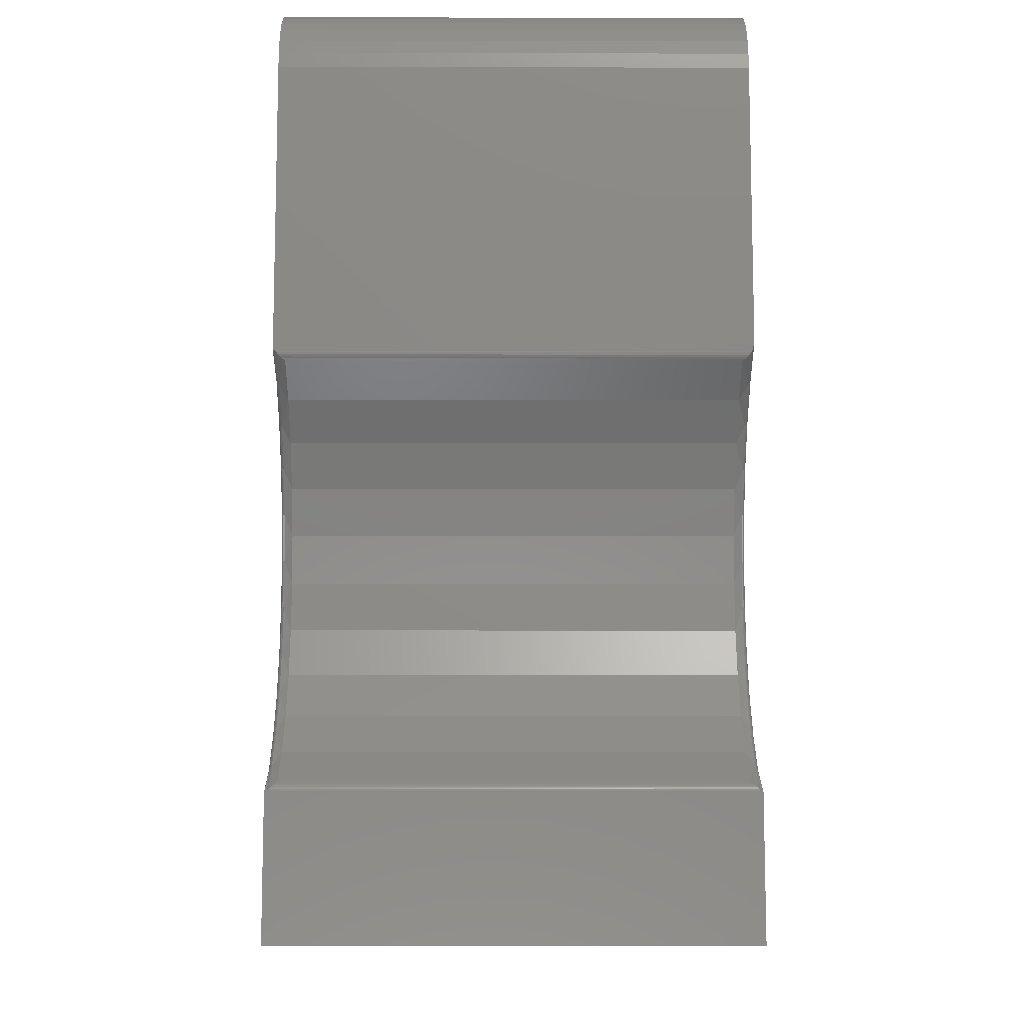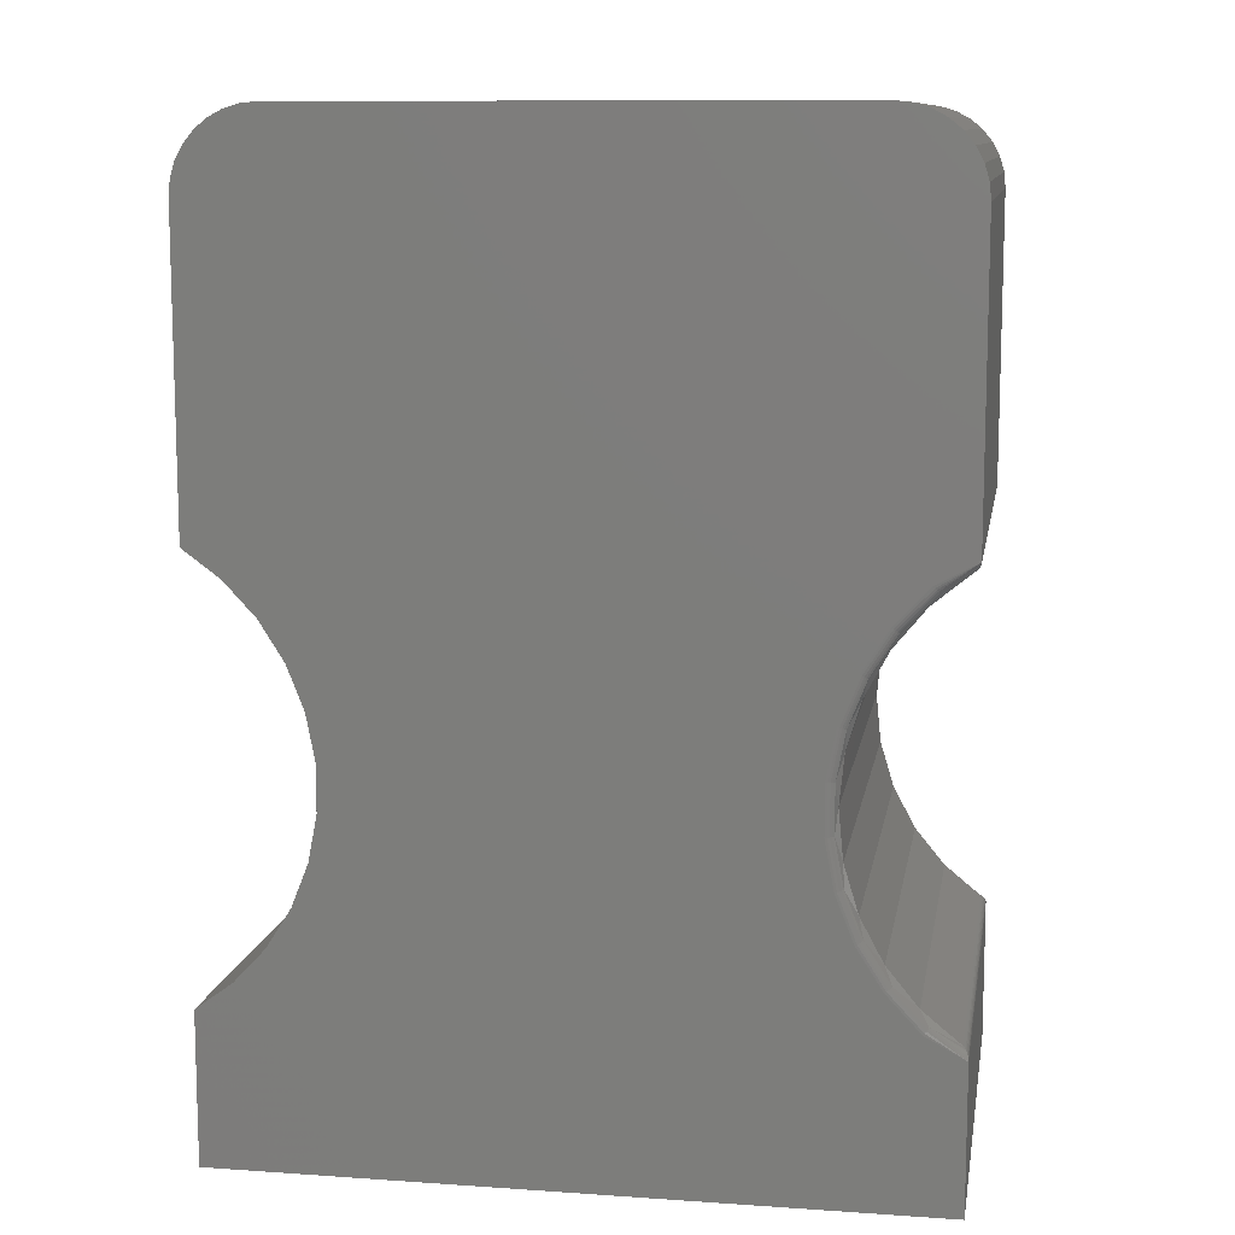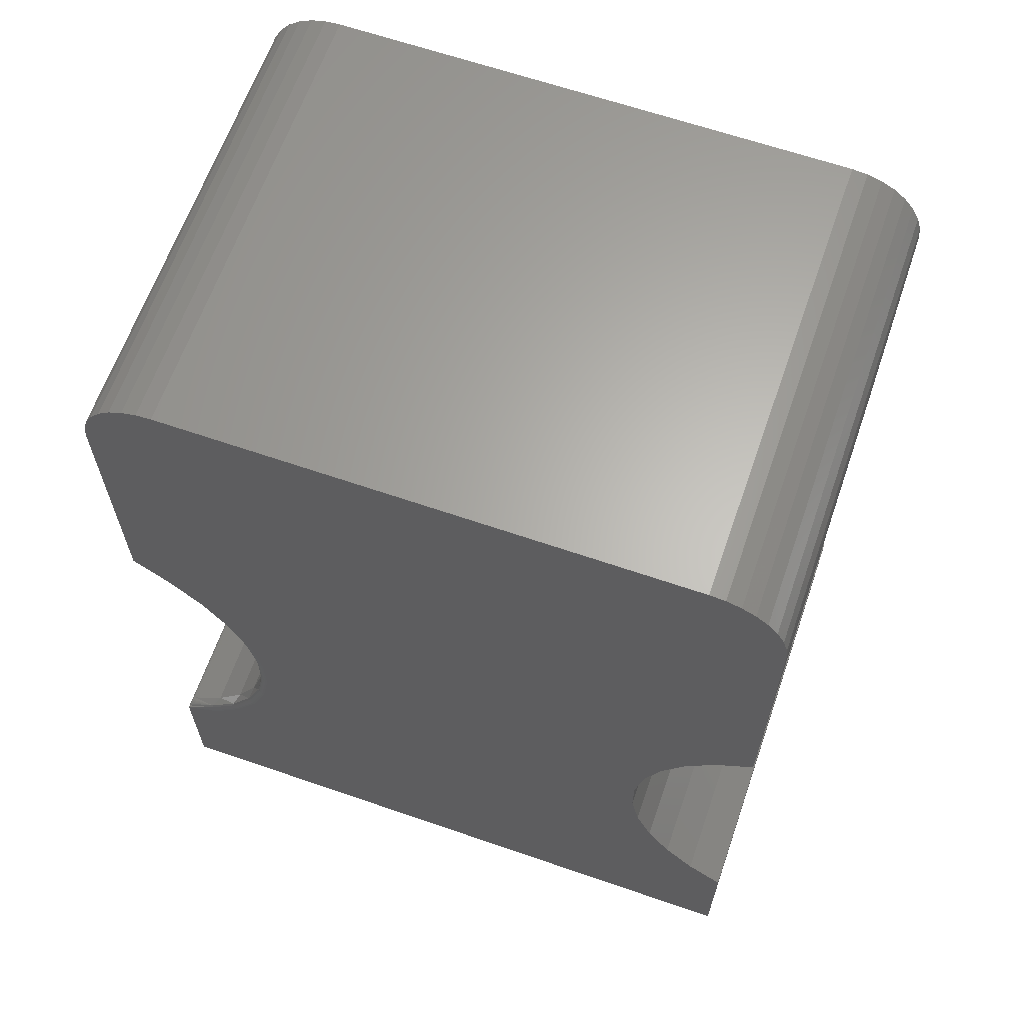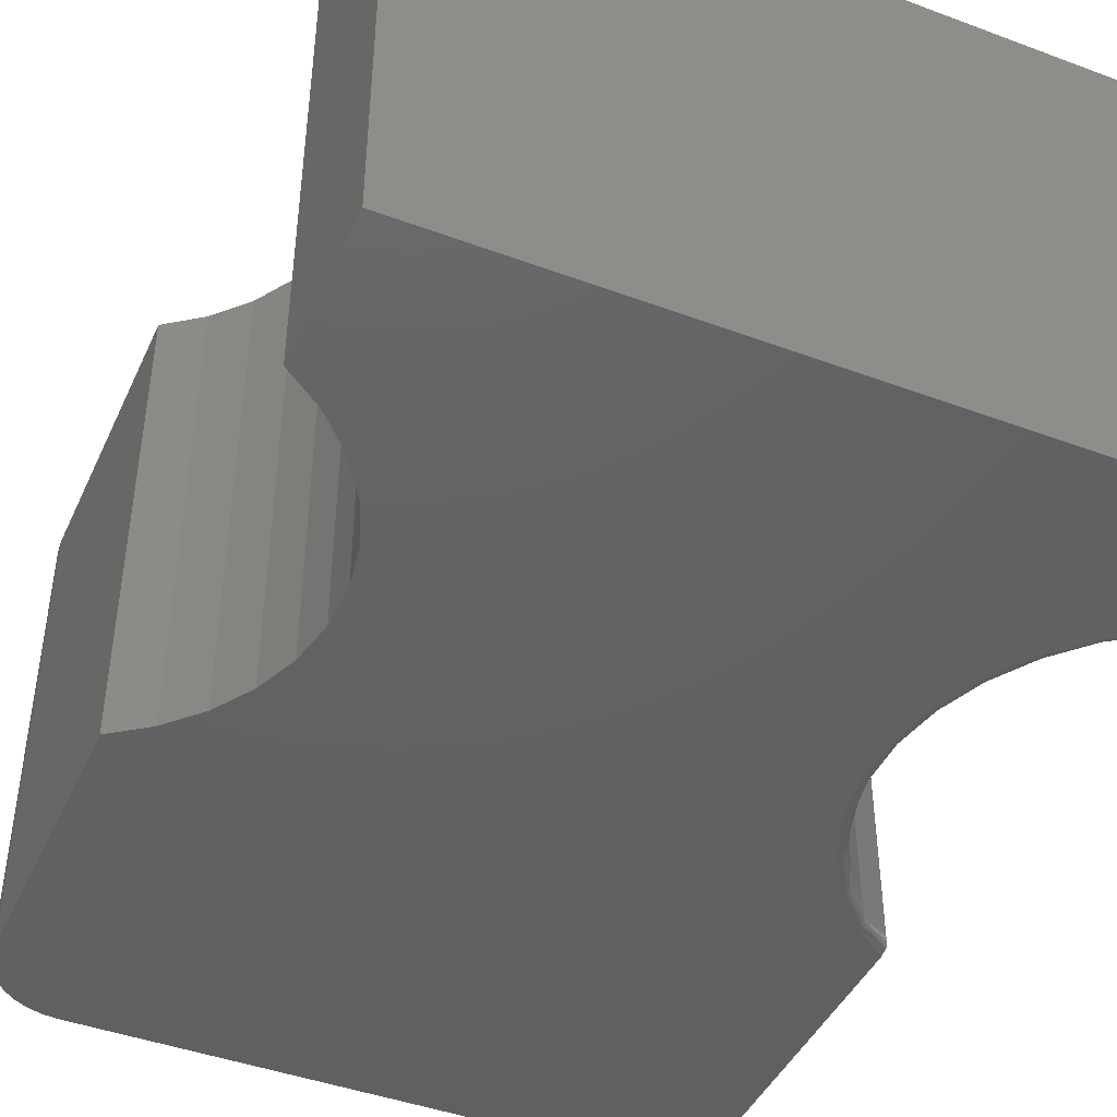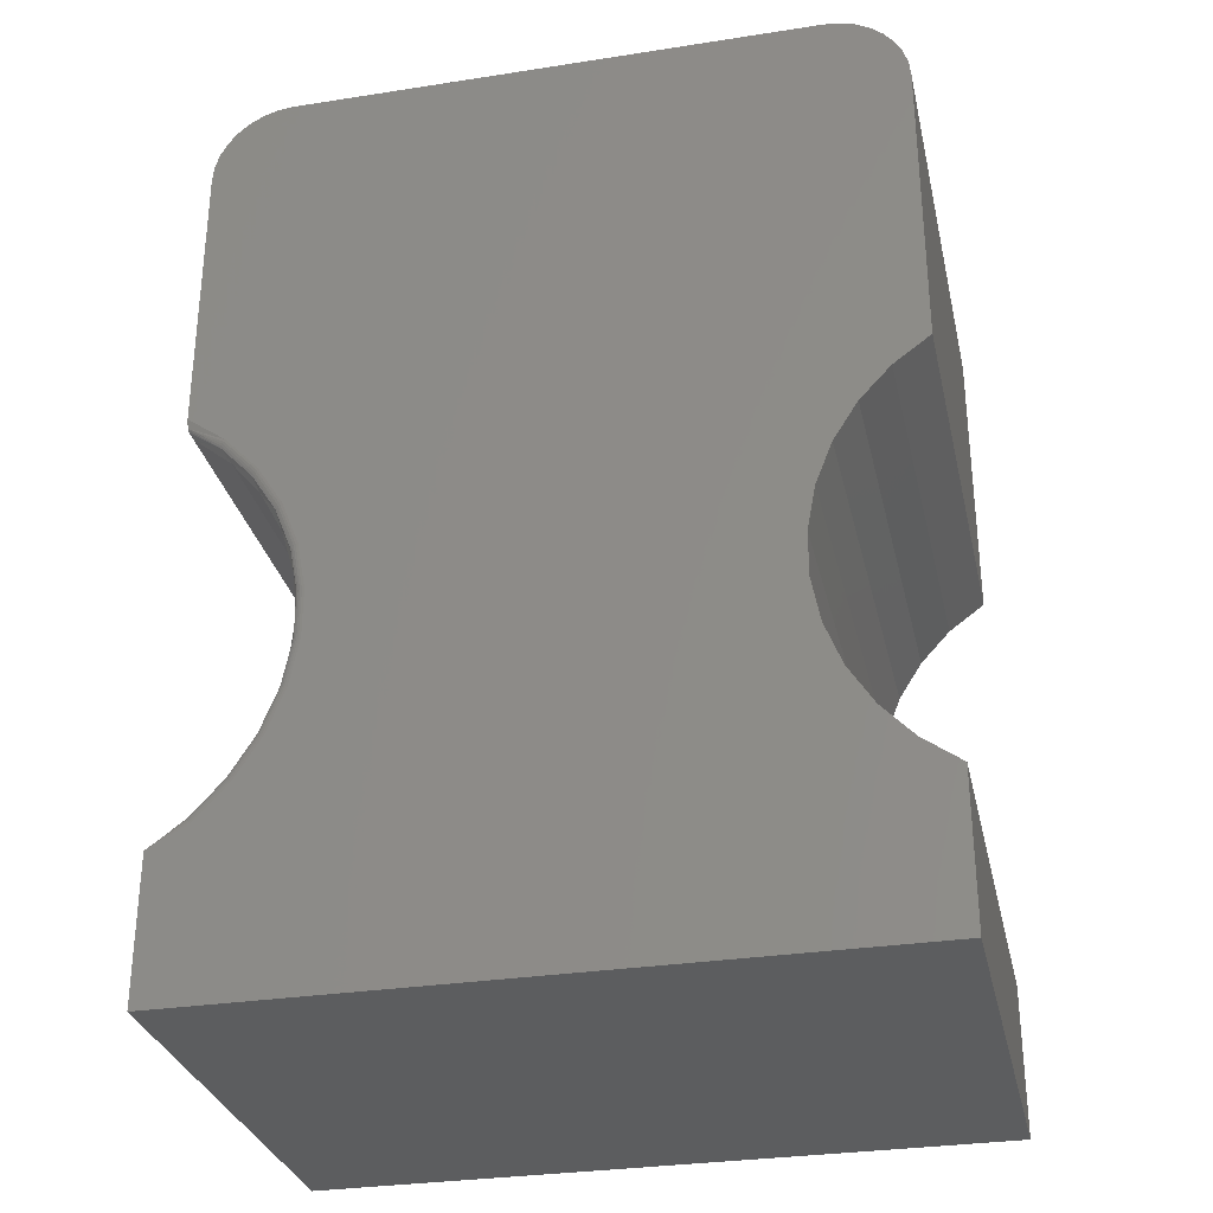
<metadata>
{"format":"stl","ext":"stl","renderer":"f3d","projection":"perspective","resolution":1024,"background":"white","views":[{"elev":-10.0,"azim":-90.3,"up":"+Z"},{"elev":10.7,"azim":-170.3,"up":"+Z"},{"elev":64.1,"azim":19.2,"up":"+Z"},{"elev":-43.8,"azim":156.4,"up":"+Y"},{"elev":-30.7,"azim":12.6,"up":"+Z"}]}
</metadata>
<code>
# stl→obj: 210 verts, 416 faces
v 0.2714 -0.625 0.5
v -0.4465 -0.625 0.498
v 0.2919 -0.625 0.498
v -0.426 -0.625 0.5
v -0.4663 -0.625 0.492
v 0.3117 -0.625 0.492
v -0.4845 -0.625 0.4823
v -0.5312 -0.625 -0.75
v 0.3766 -0.625 -0.75
v -0.5312 -0.625 -0.5611
v 0.3766 -0.625 -0.5526
v -0.4792 -0.625 -0.533
v 0.3281 -0.625 -0.5169
v -0.4352 -0.625 -0.486
v 0.287 -0.625 -0.4728
v -0.4008 -0.625 -0.4316
v 0.2548 -0.625 -0.4218
v -0.3771 -0.625 -0.3718
v 0.2328 -0.625 -0.3657
v -0.3651 -0.625 -0.3085
v 0.2215 -0.625 -0.3065
v -0.3651 -0.625 -0.2441
v 0.2215 -0.625 -0.2462
v -0.3771 -0.625 -0.1809
v 0.2328 -0.625 -0.1869
v -0.4008 -0.625 -0.121
v 0.2548 -0.625 -0.1308
v -0.4352 -0.625 -0.0666
v 0.287 -0.625 -0.07982
v -0.4792 -0.625 -0.0196
v 0.3281 -0.625 -0.0357
v -0.5312 -0.625 0.01833
v 0.3766 -0.625 -1.11e-16
v -0.5312 -0.625 0.3947
v 0.3766 -0.625 0.3947
v -0.5292 -0.625 0.4153
v 0.3746 -0.625 0.4153
v -0.5232 -0.625 0.435
v 0.3686 -0.625 0.435
v -0.5135 -0.625 0.4532
v 0.3589 -0.625 0.4532
v -0.5004 -0.625 0.4692
v 0.3458 -0.625 0.4692
v 0.3299 -0.625 0.4823
v 0.2919 2.358e-16 0.498
v -0.4465 1.202e-16 0.498
v 0.2714 2.337e-16 0.5
v -0.426 1.505e-16 0.5
v -0.4663 1.173e-16 0.492
v 0.3117 2.373e-16 0.492
v -0.4845 1.142e-16 0.4823
v 0.3299 2.383e-16 0.4823
v 0.3458 2.386e-16 0.4692
v -0.5004 1.11e-16 0.4692
v 0.3589 2.383e-16 0.4532
v -0.5135 1.078e-16 0.4532
v 0.3686 2.373e-16 0.435
v -0.5232 1.047e-16 0.435
v 0.3746 2.358e-16 0.4153
v -0.5292 1.018e-16 0.4153
v 0.3766 2.279e-16 0.3947
v -0.5312 9.934e-17 0.3947
v 0.3766 1.788e-16 -2.22e-16
v -0.5312 8.421e-17 0.00847
v 0.3281 1.695e-16 -0.0357
v -0.4792 8.687e-17 -0.0196
v 0.287 1.6e-16 -0.07982
v -0.4352 8.654e-17 -0.0666
v 0.2548 1.508e-16 -0.1308
v -0.4008 8.432e-17 -0.121
v 0.2328 1.421e-16 -0.1869
v -0.3771 8.03e-17 -0.1809
v 0.2215 1.343e-16 -0.2462
v -0.3651 7.461e-17 -0.2441
v 0.2215 1.276e-16 -0.3065
v -0.3651 6.747e-17 -0.3085
v 0.2328 1.222e-16 -0.3657
v -0.3771 5.911e-17 -0.3718
v 0.2548 1.185e-16 -0.4218
v -0.4008 4.983e-17 -0.4316
v 0.287 1.164e-16 -0.4728
v -0.4352 3.997e-17 -0.486
v 0.3281 1.16e-16 -0.5169
v -0.4792 2.986e-17 -0.533
v 0.3766 1.227e-16 -0.5526
v -0.5312 2.097e-17 -0.5611
v 0.3766 1.008e-16 -0.75
v -0.5312 0 -0.75
v -0.3792 -0.01562 -0.2763
v -0.3854 -0.6094 -0.2126
v -0.3854 -0.01562 -0.2126
v -0.404 -0.6094 -0.1512
v -0.404 -0.01562 -0.1512
v -0.4342 -0.6094 -0.09474
v -0.4342 -0.01562 -0.09474
v -0.4748 -0.6094 -0.04519
v -0.4748 -0.01562 -0.04519
v -0.5243 -0.6094 -0.004515
v -0.5243 -0.01562 -0.004515
v -0.3792 -0.6094 -0.2763
v -0.3854 -0.01562 -0.3401
v -0.3854 -0.6094 -0.3401
v -0.404 -0.01562 -0.4014
v -0.404 -0.6094 -0.4014
v -0.4342 -0.01562 -0.4579
v -0.4342 -0.6094 -0.4579
v -0.4748 -0.01562 -0.5074
v -0.4748 -0.6094 -0.5074
v -0.5243 -0.01562 -0.5481
v -0.5243 -0.6094 -0.5481
v -0.5312 -0.6217 -0.5597
v -0.5312 -0.00336 -0.5596
v -0.5273 -0.01161 -0.5507
v -0.5272 -0.6132 -0.5506
v -0.5287 -0.009389 -0.5525
v -0.5284 -0.6151 -0.5521
v -0.5294 -0.6169 -0.5538
v -0.5301 -0.006697 -0.5552
v -0.5306 -0.6195 -0.5567
v -0.5306 -0.005481 -0.5566
v -0.4439 -0.6204 -0.4793
v -0.4106 -0.6204 -0.4266
v -0.3877 -0.6204 -0.3687
v -0.3761 -0.6204 -0.3075
v -0.3761 -0.6204 -0.2452
v -0.3877 -0.6204 -0.184
v -0.4106 -0.6204 -0.126
v -0.4439 -0.6204 -0.07336
v -0.4865 -0.6204 -0.02788
v -0.485 -0.6224 -0.02611
v -0.531 -0.6206 0.005476
v -0.5301 -0.6183 0.002588
v -0.5287 -0.6156 -8.805e-05
v -0.5273 -0.6134 -0.001918
v -0.5312 -0.6216 0.006966
v -0.4832 -0.6238 -0.02408
v -0.4812 -0.6247 -0.02189
v -0.4865 -0.6204 -0.5248
v -0.485 -0.6224 -0.5265
v -0.4812 -0.6247 -0.5307
v -0.4832 -0.6238 -0.5285
v -0.4421 -0.6224 -0.4807
v -0.4399 -0.6238 -0.4824
v -0.4376 -0.6247 -0.4842
v -0.4035 -0.6247 -0.4303
v -0.4061 -0.6238 -0.4289
v -0.4085 -0.6224 -0.4277
v -0.38 -0.6247 -0.3709
v -0.3828 -0.6238 -0.3701
v -0.3854 -0.6224 -0.3693
v -0.3681 -0.6247 -0.3082
v -0.371 -0.6238 -0.3079
v -0.3737 -0.6224 -0.3077
v -0.3681 -0.6247 -0.2444
v -0.371 -0.6238 -0.2447
v -0.3737 -0.6224 -0.2449
v -0.38 -0.6247 -0.1817
v -0.3828 -0.6238 -0.1825
v -0.3854 -0.6224 -0.1833
v -0.4035 -0.6247 -0.1224
v -0.4061 -0.6238 -0.1237
v -0.4085 -0.6224 -0.1249
v -0.4376 -0.6247 -0.06846
v -0.4399 -0.6238 -0.07026
v -0.4421 -0.6224 -0.07191
v -0.5312 -0.00336 0.006966
v -0.5273 -0.01161 -0.001918
v -0.5287 -0.009389 -8.805e-05
v -0.5301 -0.006697 0.002588
v -0.531 -0.004365 0.005476
v -0.4439 -0.004576 -0.4793
v -0.4106 -0.004576 -0.4266
v -0.3877 -0.004576 -0.3687
v -0.3761 -0.004576 -0.3075
v -0.3761 -0.004576 -0.2452
v -0.3877 -0.004576 -0.184
v -0.4106 -0.004576 -0.126
v -0.4439 -0.004576 -0.07336
v -0.485 -0.002633 -0.5265
v -0.4832 -0.001189 -0.5285
v -0.4812 -0.0003002 -0.5307
v -0.4812 -0.0003002 -0.02189
v -0.4832 -0.001189 -0.02408
v -0.485 -0.002633 -0.02611
v -0.4865 -0.004576 -0.02788
v -0.4865 -0.004576 -0.5248
v -0.4376 -0.0003002 -0.4842
v -0.4399 -0.001189 -0.4824
v -0.4421 -0.002633 -0.4807
v -0.4035 -0.0003002 -0.4303
v -0.4061 -0.001189 -0.4289
v -0.4085 -0.002633 -0.4277
v -0.38 -0.0003002 -0.3709
v -0.3828 -0.001189 -0.3701
v -0.3854 -0.002633 -0.3693
v -0.3681 -0.0003002 -0.3082
v -0.371 -0.001189 -0.3079
v -0.3737 -0.002633 -0.3077
v -0.3681 -0.0003002 -0.2444
v -0.371 -0.001189 -0.2447
v -0.3737 -0.002633 -0.2449
v -0.38 -0.0003002 -0.1817
v -0.3828 -0.001189 -0.1825
v -0.3854 -0.002633 -0.1833
v -0.4035 -0.0003002 -0.1224
v -0.4061 -0.001189 -0.1237
v -0.4085 -0.002633 -0.1249
v -0.4376 -0.0003002 -0.06846
v -0.4399 -0.001189 -0.07026
v -0.4421 -0.002633 -0.07191
f 1 2 3
f 1 4 2
f 3 2 5
f 3 5 6
f 6 5 7
f 8 9 10
f 10 9 11
f 10 11 12
f 12 11 13
f 12 13 14
f 14 13 15
f 14 15 16
f 16 15 17
f 16 17 18
f 18 17 19
f 18 19 20
f 20 19 21
f 20 21 22
f 22 21 23
f 22 23 24
f 24 23 25
f 24 25 26
f 26 25 27
f 26 27 28
f 28 27 29
f 28 29 30
f 30 29 31
f 30 31 32
f 32 31 33
f 32 33 34
f 34 33 35
f 34 35 36
f 36 35 37
f 36 37 38
f 38 37 39
f 38 39 40
f 40 39 41
f 40 41 42
f 42 41 43
f 42 43 7
f 7 43 44
f 7 44 6
f 45 46 47
f 46 48 47
f 49 46 45
f 50 49 45
f 51 49 50
f 50 52 51
f 51 52 53
f 51 53 54
f 54 53 55
f 54 55 56
f 56 55 57
f 56 57 58
f 58 57 59
f 58 59 60
f 60 59 61
f 60 61 62
f 62 61 63
f 62 63 64
f 64 63 65
f 64 65 66
f 66 65 67
f 66 67 68
f 68 67 69
f 68 69 70
f 70 69 71
f 70 71 72
f 72 71 73
f 72 73 74
f 74 73 75
f 74 75 76
f 76 75 77
f 76 77 78
f 78 77 79
f 78 79 80
f 80 79 81
f 80 81 82
f 82 81 83
f 82 83 84
f 84 83 85
f 84 85 86
f 86 85 87
f 86 87 88
f 10 86 8
f 8 86 88
f 89 90 91
f 91 90 92
f 91 92 93
f 93 92 94
f 93 94 95
f 95 94 96
f 95 96 97
f 97 96 98
f 97 98 99
f 90 89 100
f 100 89 101
f 100 101 102
f 102 101 103
f 102 103 104
f 104 103 105
f 104 105 106
f 106 105 107
f 106 107 108
f 108 107 109
f 108 109 110
f 34 62 32
f 32 62 64
f 86 111 112
f 86 10 111
f 110 113 114
f 110 109 113
f 114 113 115
f 114 115 116
f 117 116 115
f 115 118 117
f 117 118 119
f 119 118 120
f 119 120 112
f 119 112 111
f 121 106 108
f 122 104 106
f 123 102 104
f 124 100 102
f 125 90 100
f 126 92 90
f 127 94 92
f 128 96 94
f 129 130 131
f 129 131 132
f 129 132 133
f 129 133 134
f 129 134 98
f 129 98 96
f 129 96 128
f 135 131 130
f 135 130 136
f 135 136 137
f 135 137 30
f 135 30 32
f 138 121 108
f 138 108 110
f 138 110 114
f 138 114 116
f 138 116 117
f 138 117 119
f 138 119 111
f 138 111 139
f 10 12 140
f 10 140 141
f 10 141 139
f 10 139 111
f 121 138 142
f 142 138 139
f 142 139 143
f 143 139 141
f 143 141 144
f 144 141 140
f 144 140 14
f 14 140 12
f 14 16 144
f 144 16 145
f 144 145 143
f 143 145 146
f 143 146 142
f 142 146 147
f 142 147 121
f 121 147 122
f 121 122 106
f 16 18 145
f 145 18 148
f 145 148 146
f 146 148 149
f 146 149 147
f 147 149 150
f 147 150 122
f 122 150 123
f 122 123 104
f 18 20 148
f 148 20 151
f 148 151 149
f 149 151 152
f 149 152 150
f 150 152 153
f 150 153 123
f 123 153 124
f 123 124 102
f 20 22 151
f 151 22 154
f 151 154 152
f 152 154 155
f 152 155 153
f 153 155 156
f 153 156 124
f 124 156 125
f 124 125 100
f 22 24 154
f 154 24 157
f 154 157 155
f 155 157 158
f 155 158 156
f 156 158 159
f 156 159 125
f 125 159 126
f 125 126 90
f 24 26 157
f 157 26 160
f 157 160 158
f 158 160 161
f 158 161 159
f 159 161 162
f 159 162 126
f 126 162 127
f 126 127 92
f 26 28 160
f 160 28 163
f 160 163 161
f 161 163 164
f 161 164 162
f 162 164 165
f 162 165 127
f 127 165 128
f 127 128 94
f 129 128 130
f 130 128 165
f 130 165 136
f 136 165 164
f 136 164 137
f 137 164 163
f 137 163 30
f 30 163 28
f 32 166 135
f 32 64 166
f 99 134 167
f 99 98 134
f 167 134 133
f 167 133 168
f 168 133 132
f 168 132 169
f 169 132 131
f 169 131 170
f 170 131 135
f 170 135 166
f 105 171 107
f 103 172 105
f 101 173 103
f 89 174 101
f 91 175 89
f 93 176 91
f 95 177 93
f 97 178 95
f 115 120 118
f 86 112 179
f 86 179 180
f 86 180 181
f 86 181 84
f 64 66 182
f 64 182 183
f 64 183 184
f 64 184 166
f 185 178 97
f 185 97 99
f 185 99 167
f 185 167 168
f 185 168 169
f 185 169 170
f 185 170 166
f 185 166 184
f 186 179 112
f 186 112 120
f 186 120 115
f 186 115 113
f 186 113 109
f 186 109 107
f 186 107 171
f 82 84 187
f 187 84 181
f 187 181 188
f 188 181 180
f 188 180 189
f 189 180 179
f 189 179 171
f 171 179 186
f 80 82 190
f 190 82 187
f 190 187 191
f 191 187 188
f 191 188 192
f 192 188 189
f 192 189 172
f 172 189 171
f 172 171 105
f 78 80 193
f 193 80 190
f 193 190 194
f 194 190 191
f 194 191 195
f 195 191 192
f 195 192 173
f 173 192 172
f 173 172 103
f 76 78 196
f 196 78 193
f 196 193 197
f 197 193 194
f 197 194 198
f 198 194 195
f 198 195 174
f 174 195 173
f 174 173 101
f 74 76 199
f 199 76 196
f 199 196 200
f 200 196 197
f 200 197 201
f 201 197 198
f 201 198 175
f 175 198 174
f 175 174 89
f 72 74 202
f 202 74 199
f 202 199 203
f 203 199 200
f 203 200 204
f 204 200 201
f 204 201 176
f 176 201 175
f 176 175 91
f 70 72 205
f 205 72 202
f 205 202 206
f 206 202 203
f 206 203 207
f 207 203 204
f 207 204 177
f 177 204 176
f 177 176 93
f 68 70 208
f 208 70 205
f 208 205 209
f 209 205 206
f 209 206 210
f 210 206 207
f 210 207 178
f 178 207 177
f 178 177 95
f 66 68 182
f 182 68 208
f 182 208 183
f 183 208 209
f 183 209 184
f 184 209 210
f 184 210 185
f 185 210 178
f 62 34 60
f 60 34 36
f 60 36 58
f 58 36 38
f 58 38 56
f 56 38 40
f 56 40 54
f 54 40 42
f 54 42 51
f 51 42 7
f 51 7 49
f 49 7 5
f 49 5 46
f 46 5 2
f 46 2 48
f 48 2 4
f 1 47 4
f 4 47 48
f 47 1 45
f 45 1 3
f 45 3 50
f 50 3 6
f 50 6 52
f 52 6 44
f 52 44 53
f 53 44 43
f 53 43 55
f 55 43 41
f 55 41 57
f 57 41 39
f 57 39 59
f 59 39 37
f 59 37 61
f 61 37 35
f 33 63 35
f 35 63 61
f 75 19 77
f 77 19 17
f 77 17 79
f 79 17 15
f 79 15 81
f 81 15 13
f 81 13 83
f 83 13 11
f 83 11 85
f 19 75 21
f 21 75 73
f 21 73 23
f 23 73 71
f 23 71 25
f 25 71 69
f 25 69 27
f 27 69 67
f 27 67 29
f 29 67 65
f 29 65 31
f 31 65 63
f 31 63 33
f 9 87 11
f 11 87 85
f 8 88 9
f 9 88 87

</code>
